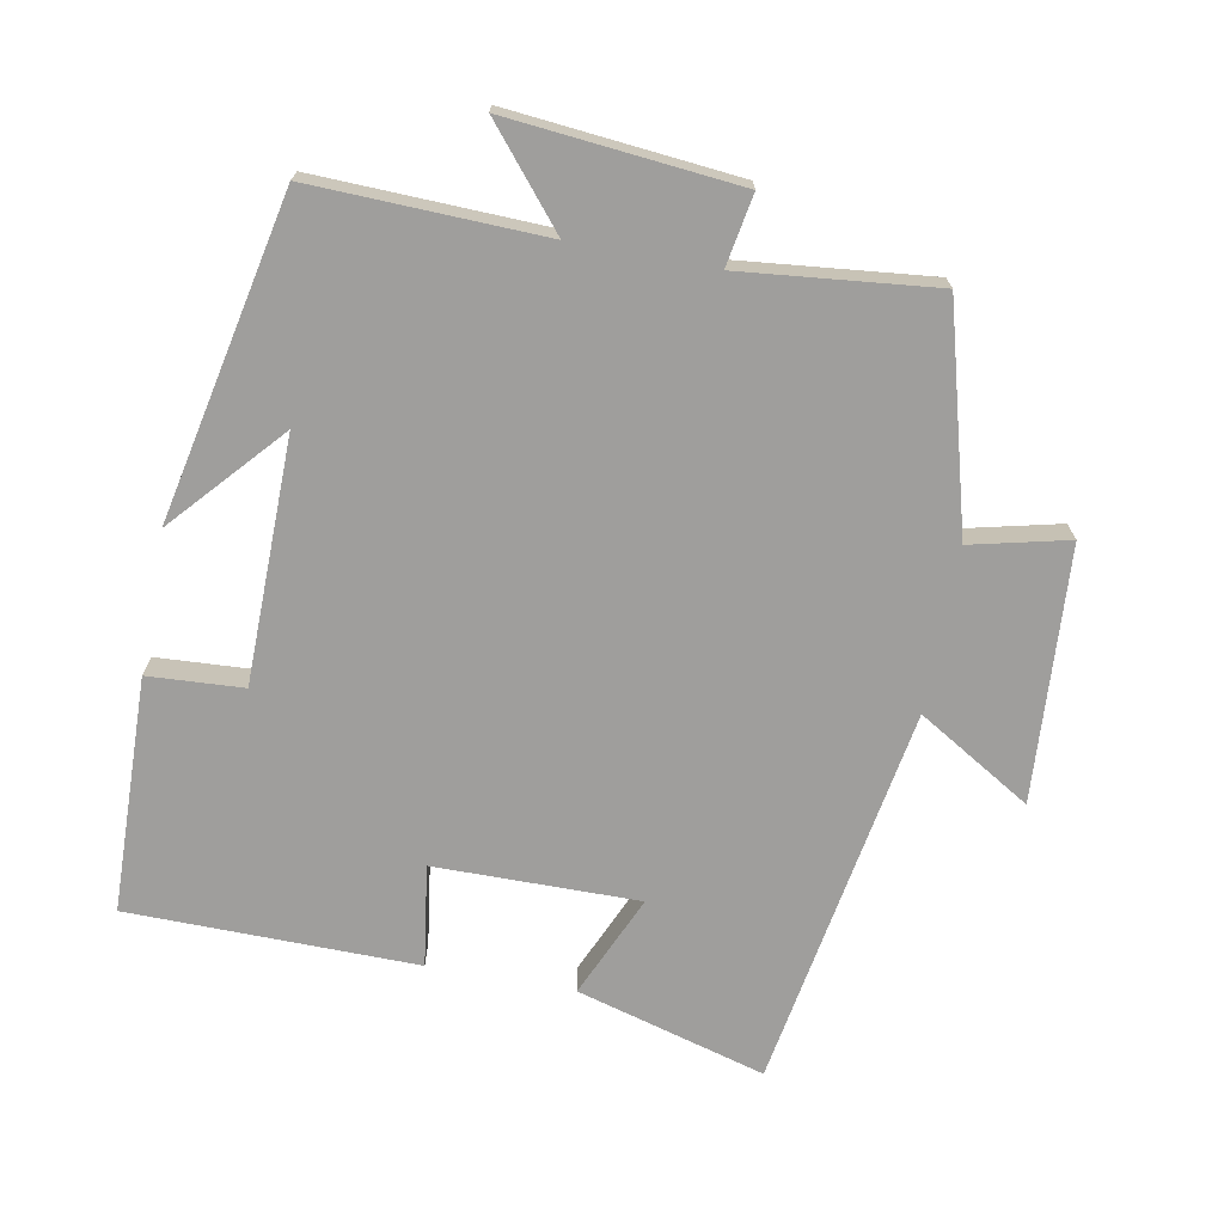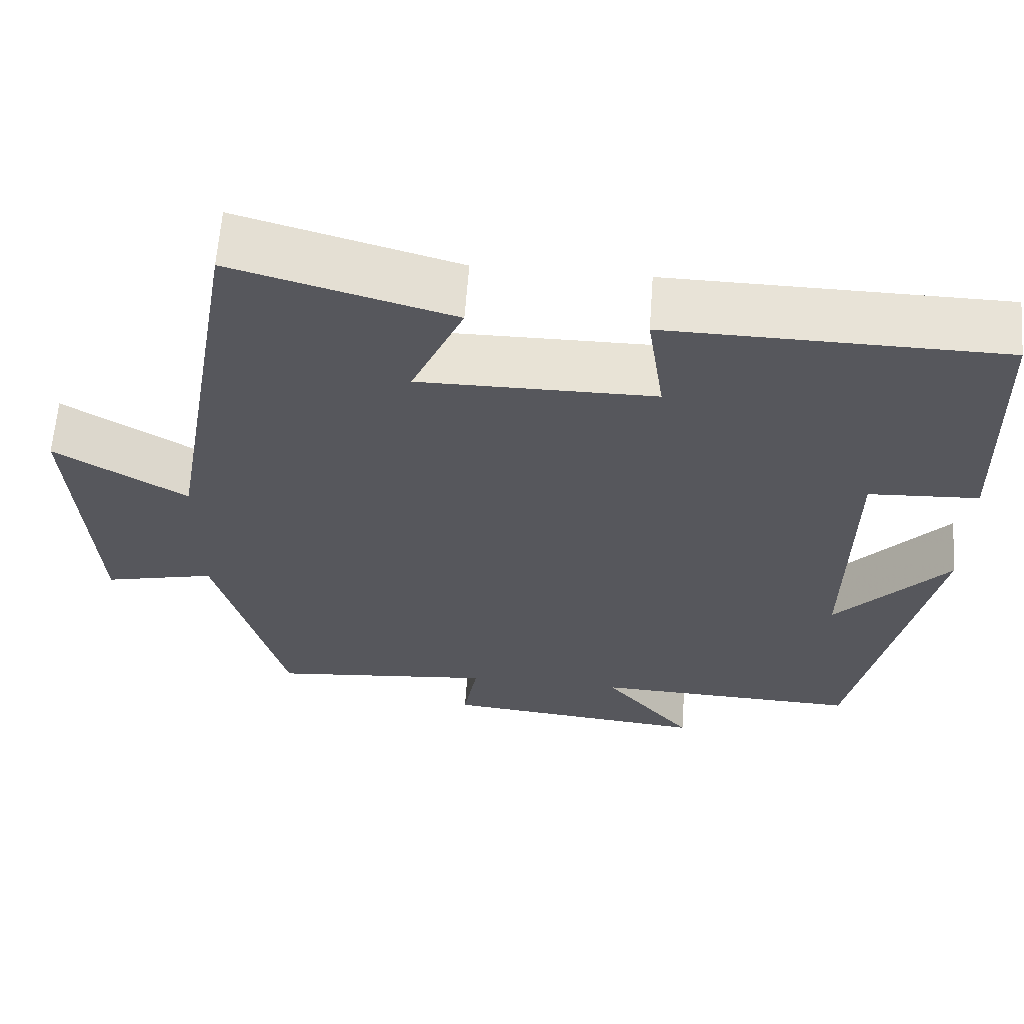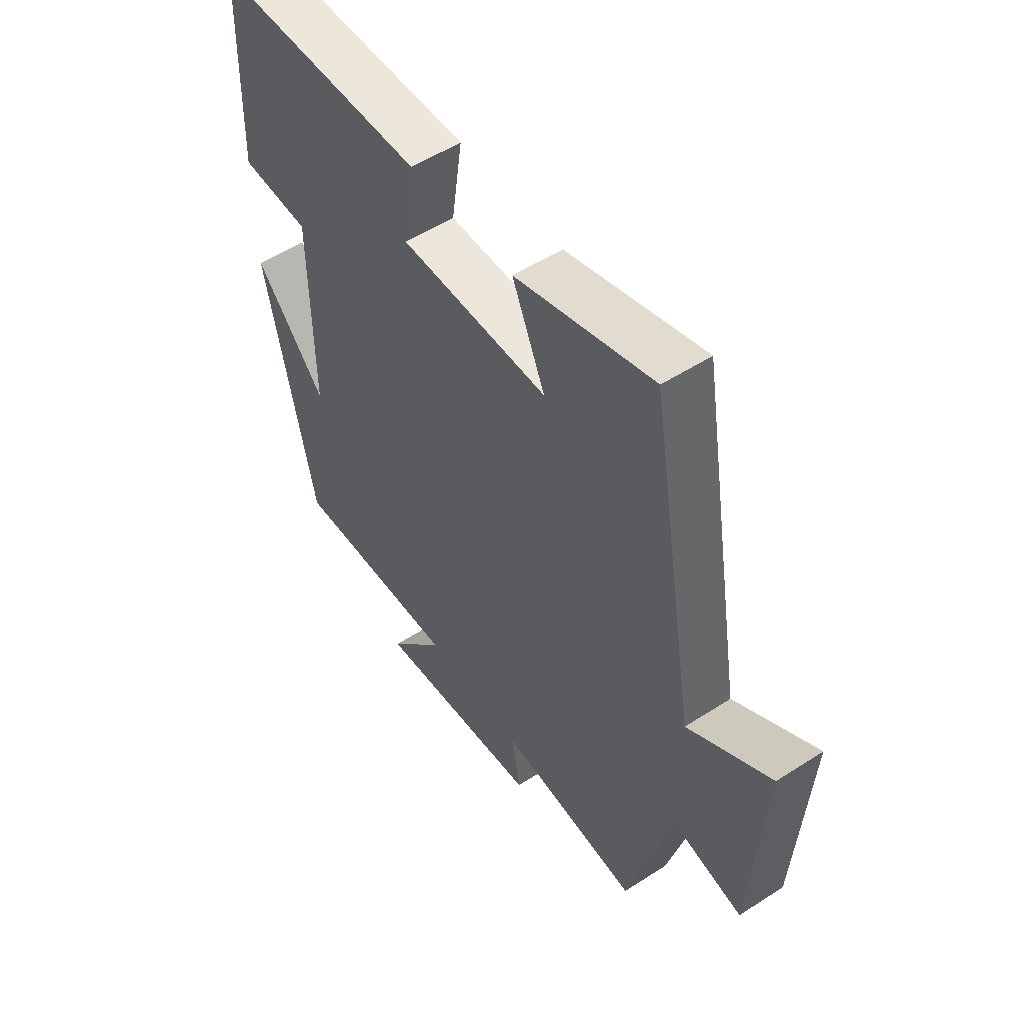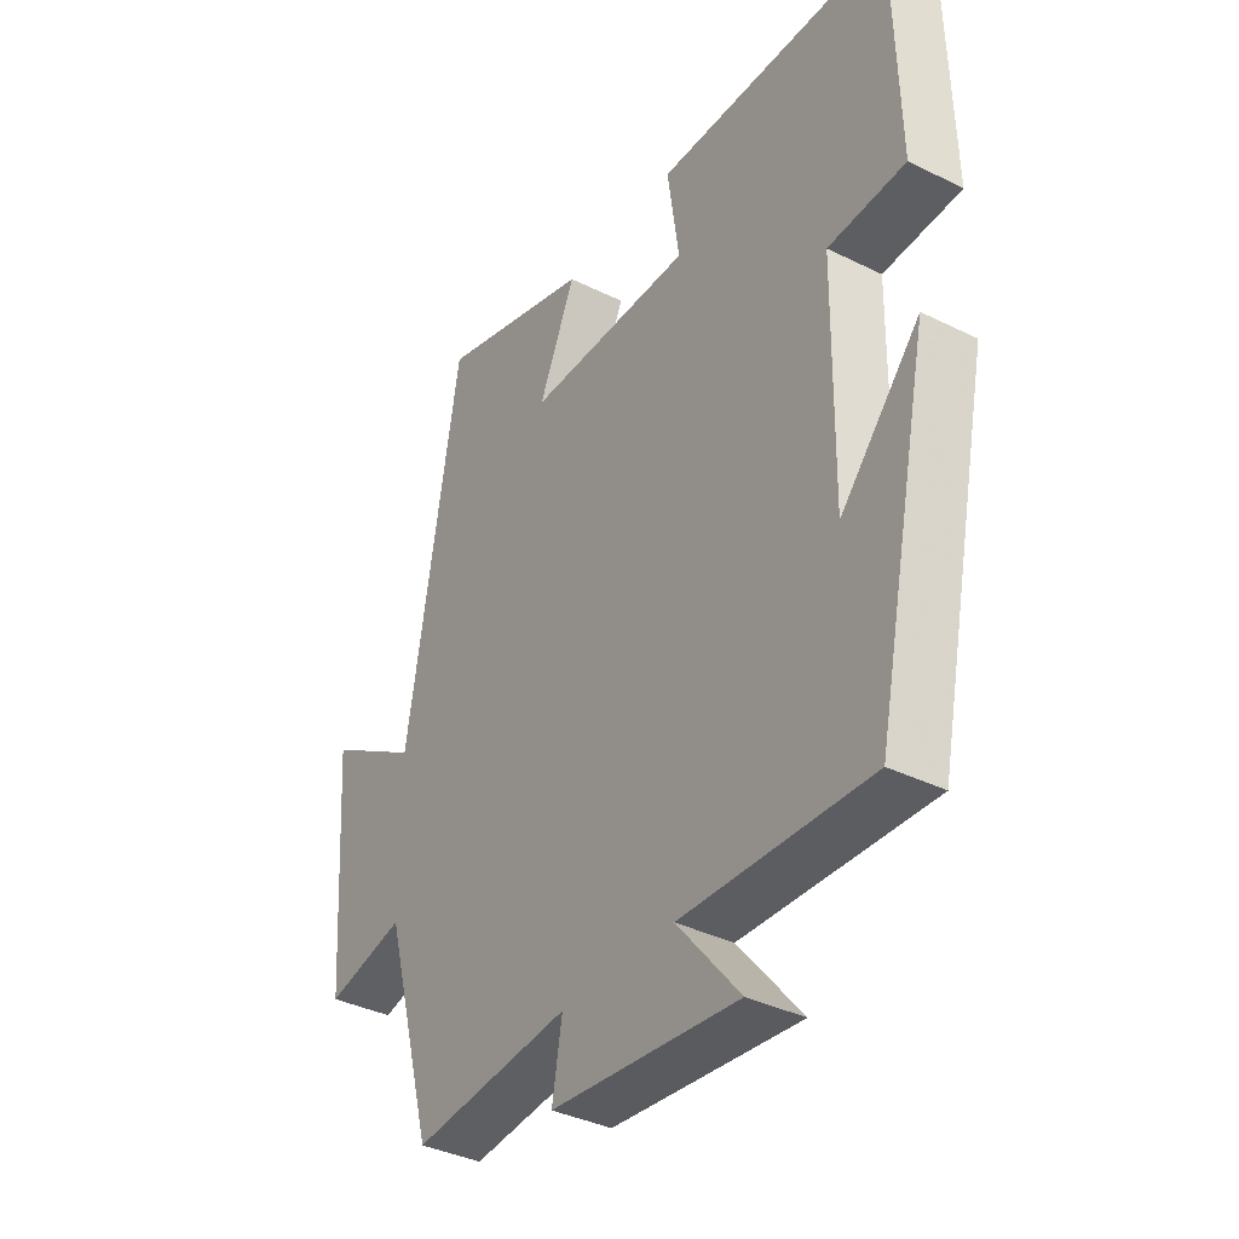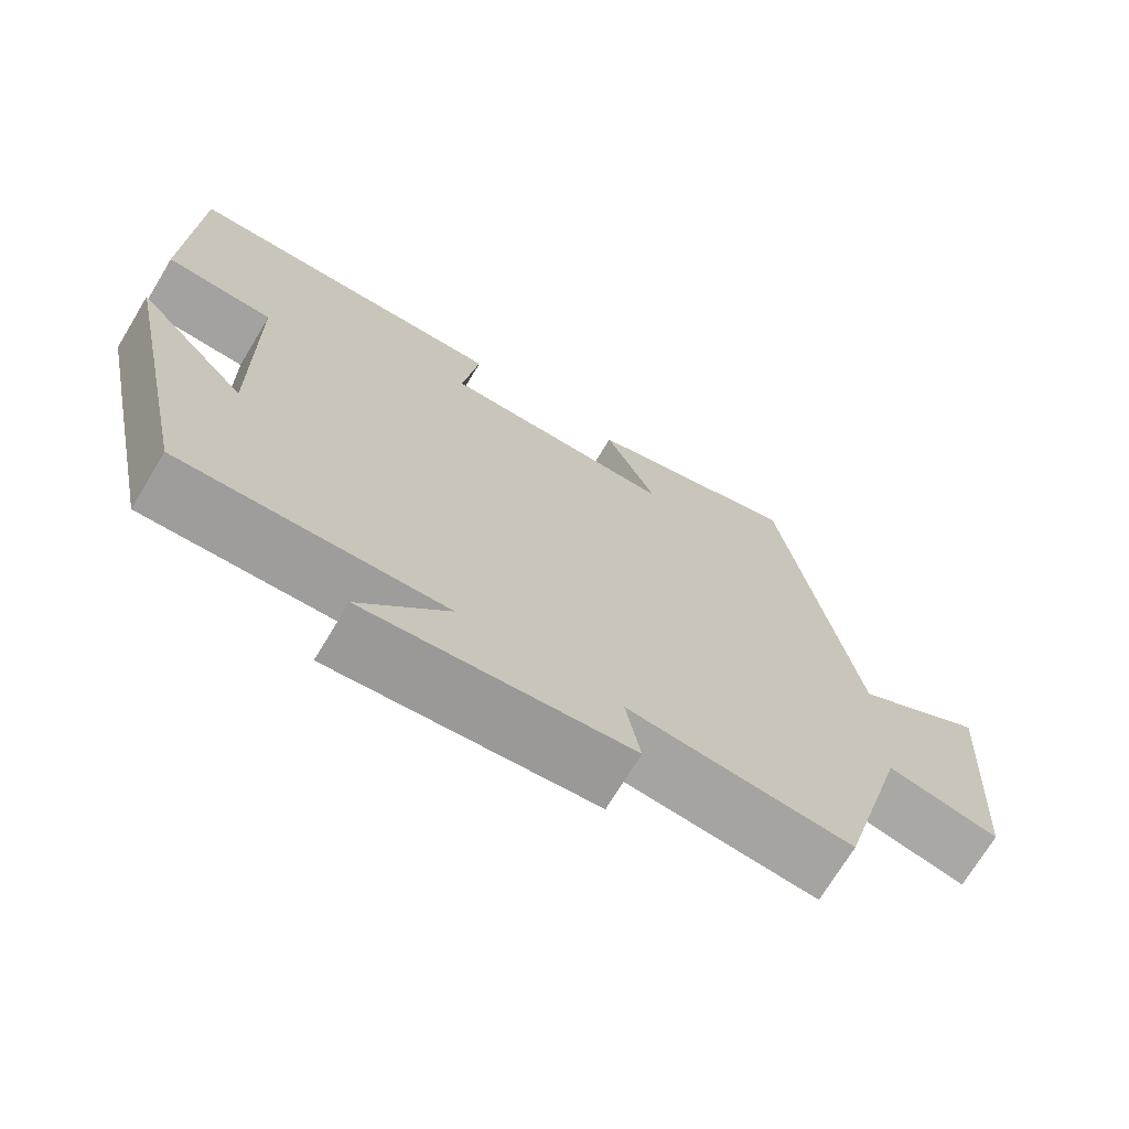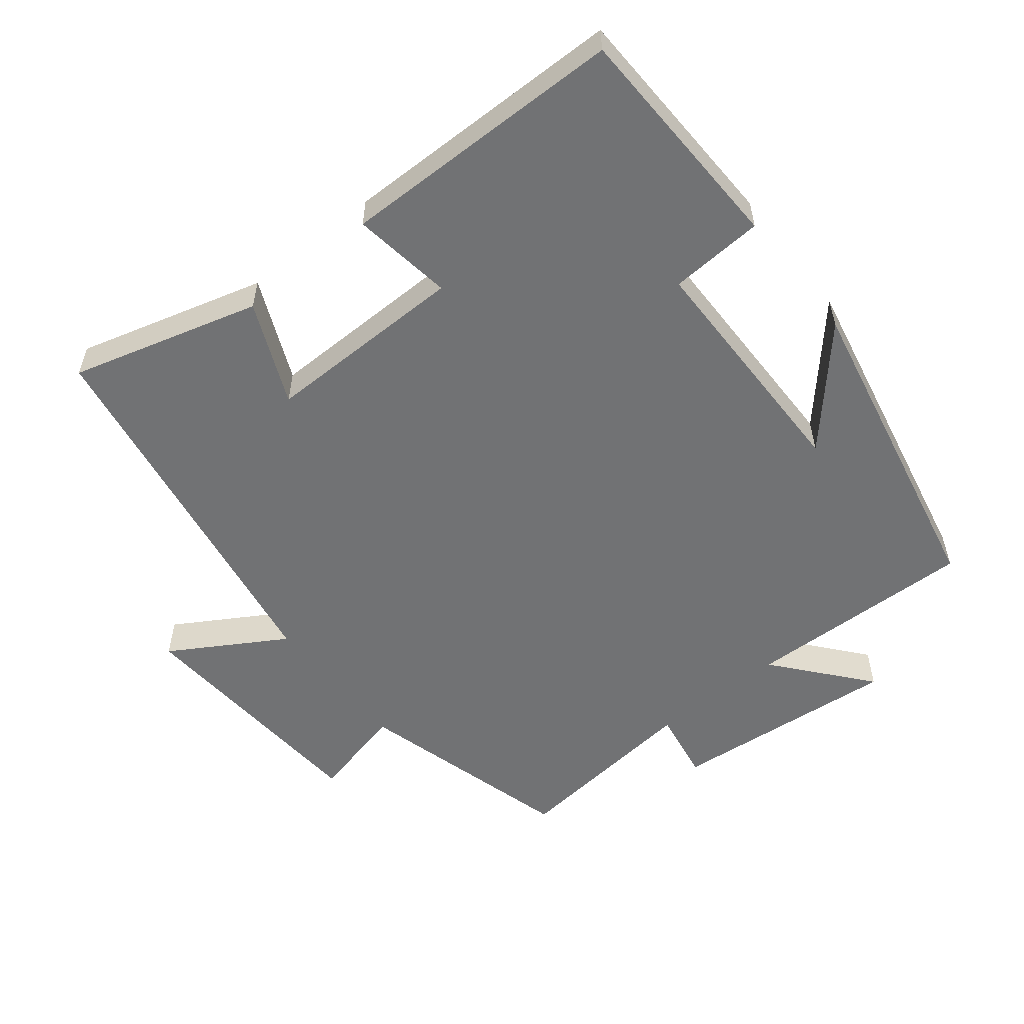
<metadata>
{"format":"obj","ext":"obj","renderer":"f3d","projection":"perspective","resolution":1024,"background":"white","views":[{"elev":-70.9,"azim":169.4,"up":"+Y"},{"elev":62.4,"azim":4.2,"up":"+Z"},{"elev":53.2,"azim":-124.7,"up":"+Z"},{"elev":-36.9,"azim":57.3,"up":"+Z"},{"elev":-71.4,"azim":148.9,"up":"+Z"},{"elev":-55.5,"azim":38.7,"up":"+Y"}]}
</metadata>
<code>
v -0.406 0.07 0.577
v -0.133 0.07 0.5
v -0.198 0.07 0.352
v 0.096 0.07 0.354
v 0.075 0.07 0.5
v 0.491 0.07 0.495
v 0.5 0.07 0.156
v 0.363 0.07 0.148
v 0.359 0.07 -0.204
v 0.5 0.07 -0.046
v 0.403 0.07 -0.511
v 0.069 0.07 -0.5
v 0.181 0.07 -0.635
v -0.151 0.07 -0.603
v -0.133 0.07 -0.5
v -0.413 0.07 -0.529
v -0.5 0.07 -0.211
v -0.64 0.07 -0.244
v -0.664 0.07 0.122
v -0.5 0.07 0.023
v -0.406 0 0.577
v -0.133 0 0.5
v -0.198 0 0.352
v 0.096 0 0.354
v 0.075 0 0.5
v 0.491 0 0.495
v 0.5 0 0.156
v 0.363 0 0.148
v 0.359 0 -0.204
v 0.5 0 -0.046
v 0.403 0 -0.511
v 0.069 0 -0.5
v 0.181 0 -0.635
v -0.151 0 -0.603
v -0.133 0 -0.5
v -0.413 0 -0.529
v -0.5 0 -0.211
v -0.64 0 -0.244
v -0.664 0 0.122
v -0.5 0 0.023
f 17 18 19 20
f 17 20 1
f 16 17 1
f 15 16 1
f 12 13 14 15
f 12 15 1
f 9 10 11
f 9 11 12
f 8 9 12
f 6 7 8
f 5 6 8
f 4 5 8
f 3 4 8 12
f 1 2 3
f 1 3 12
f 40 39 38 37
f 21 40 37
f 21 37 36
f 21 36 35
f 35 34 33 32
f 21 35 32
f 31 30 29
f 32 31 29
f 32 29 28
f 28 27 26
f 28 26 25
f 28 25 24
f 32 28 24 23
f 23 22 21
f 32 23 21
f 1 21 22 2
f 2 22 23 3
f 3 23 24 4
f 4 24 25 5
f 5 25 26 6
f 6 26 27 7
f 7 27 28 8
f 8 28 29 9
f 9 29 30 10
f 10 30 31 11
f 11 31 32 12
f 12 32 33 13
f 13 33 34 14
f 14 34 35 15
f 15 35 36 16
f 16 36 37 17
f 17 37 38 18
f 18 38 39 19
f 19 39 40 20
f 20 40 21 1

</code>
